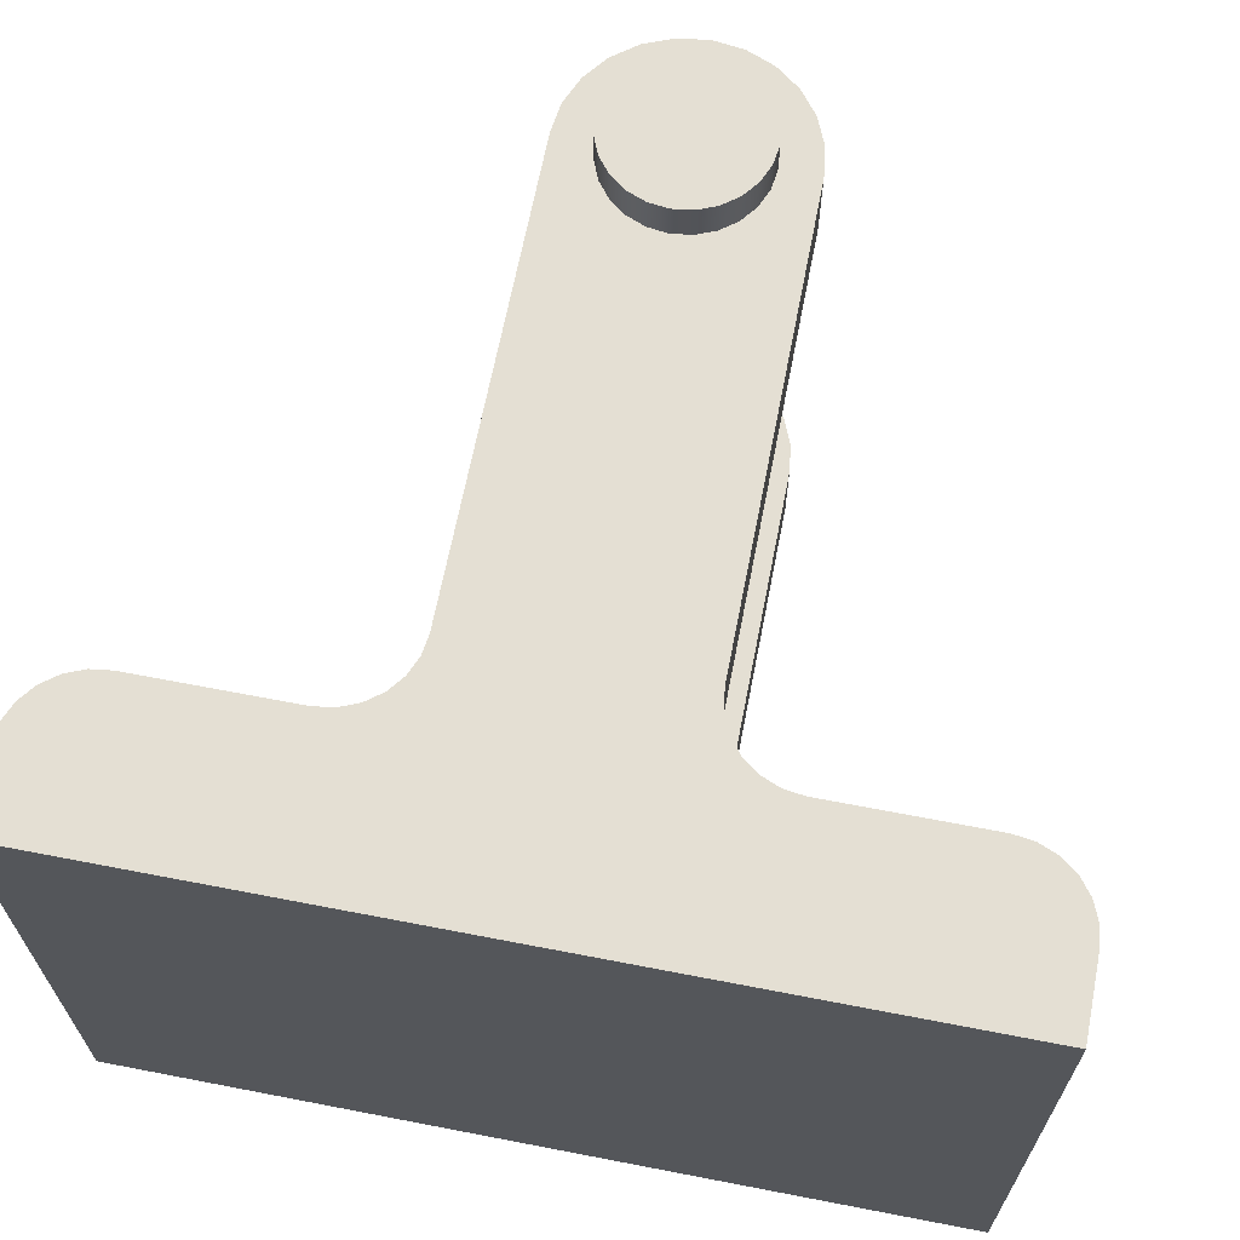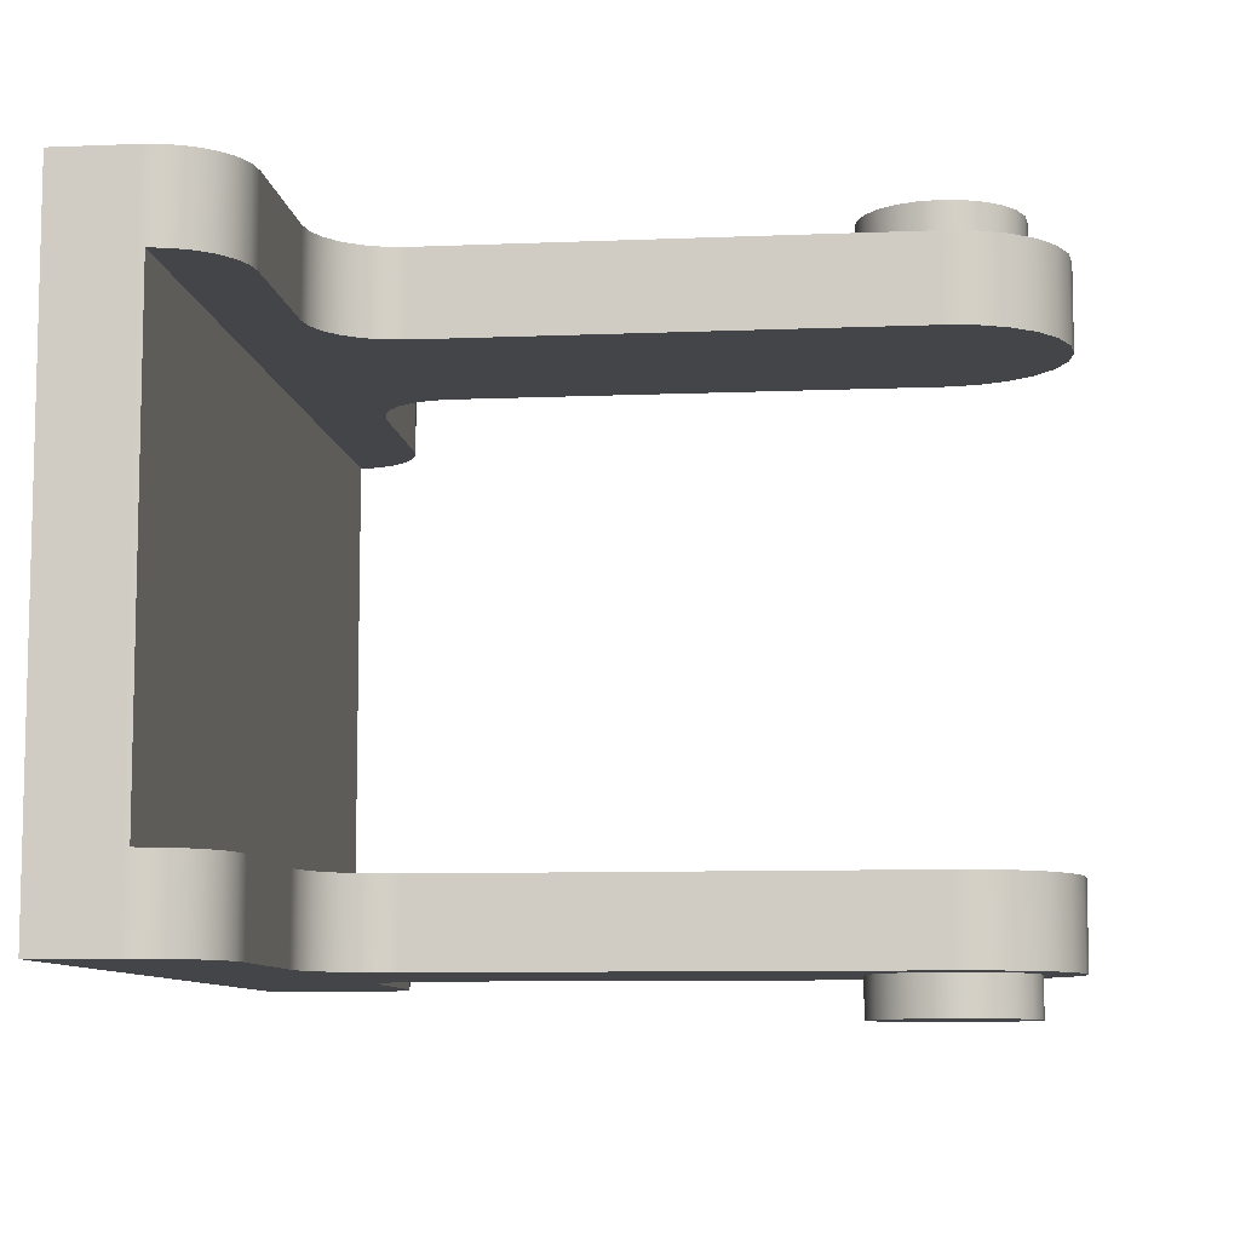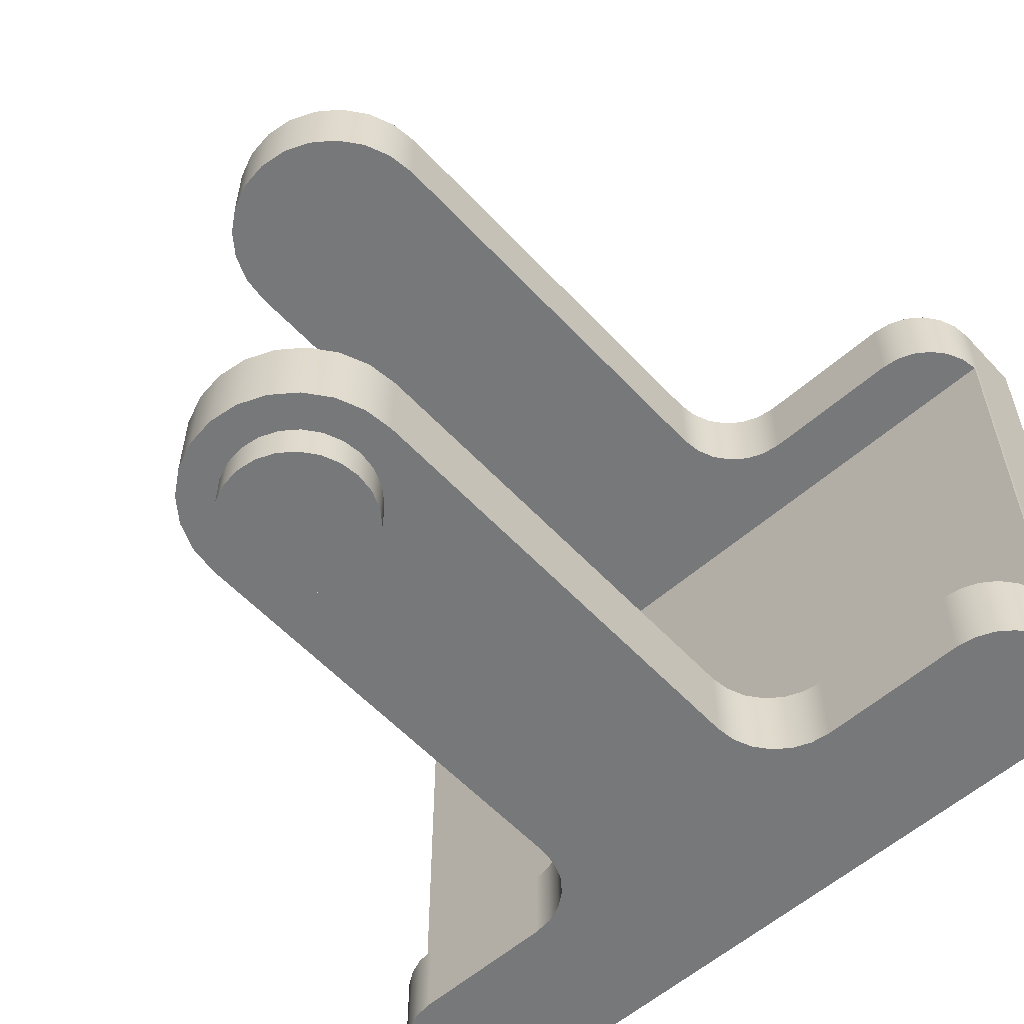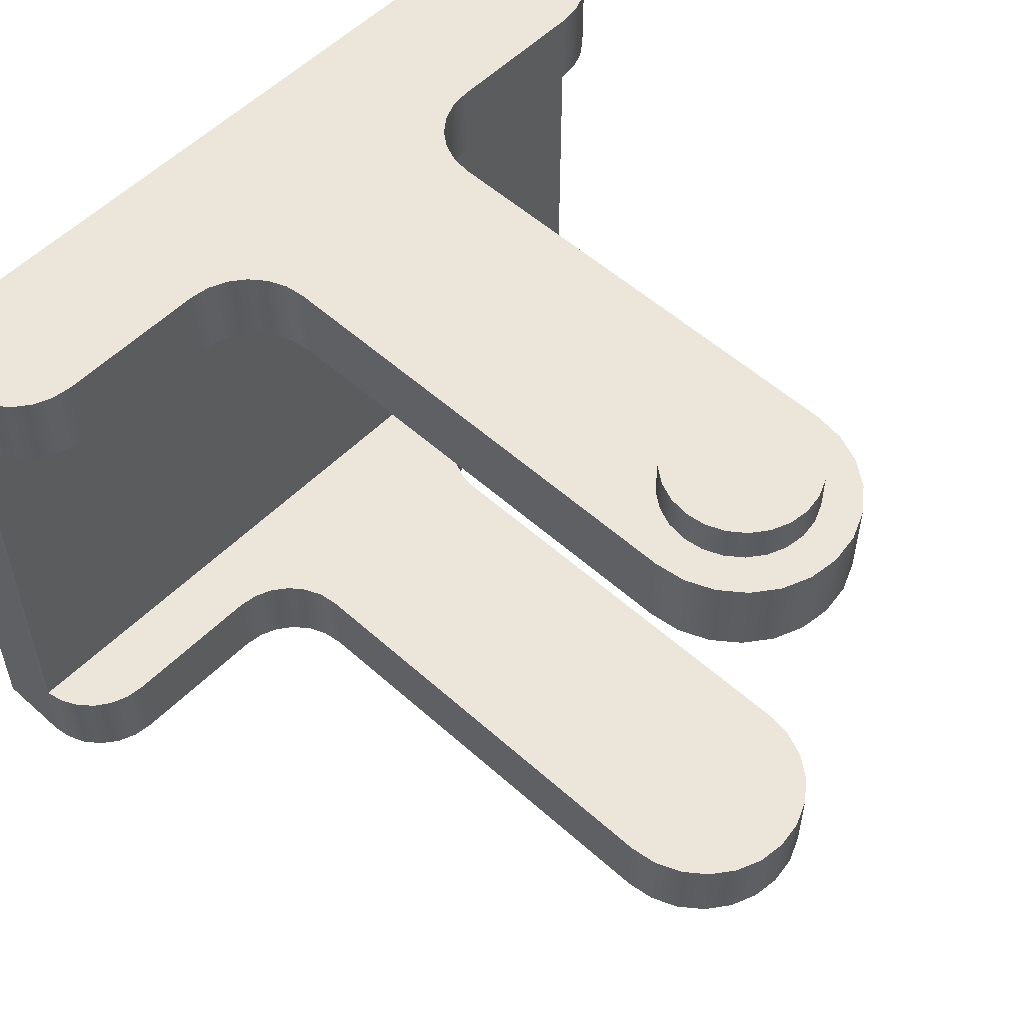
<metadata>
{"format":"obj","ext":"obj","renderer":"f3d","projection":"perspective","resolution":1024,"background":"white","views":[{"elev":66.4,"azim":11.0,"up":"+Y"},{"elev":-8.8,"azim":96.4,"up":"+Y"},{"elev":-57.3,"azim":-137.7,"up":"+Y"},{"elev":54.4,"azim":133.5,"up":"+Y"}]}
</metadata>
<code>
g Body1
v 6.981 -0.07001 22.61
v 6.981 -7.702 22.61
v -0 -7.702 22.61
v -6.981 -7.702 22.61
v -6.981 -0.07001 22.61
v -0 -0.07001 22.61
v 6.918 -7.702 22.3
v 6.78 -7.702 22.01
v 6.577 -7.702 21.77
v 6.321 -7.702 21.59
v 6.028 -7.702 21.47
v 5.715 -7.702 21.43
v 3.175 -7.702 21.43
v 2.846 -7.702 21.39
v 2.54 -7.702 21.26
v 2.277 -7.702 21.06
v 2.075 -7.702 20.8
v 1.948 -7.702 20.49
v 1.905 -7.702 20.16
v 1.905 -7.702 12.54
v 1.84 -7.702 12.05
v 1.65 -7.702 11.59
v 1.347 -7.702 11.2
v 0.9525 -7.702 10.9
v 0.493 -7.702 10.7
v -0 -7.702 10.64
v -0.493 -7.702 10.7
v -0.9525 -7.702 10.9
v -1.347 -7.702 11.2
v -1.65 -7.702 11.59
v -1.84 -7.702 12.05
v -1.905 -7.702 12.54
v -1.905 -7.702 20.16
v -1.948 -7.702 20.49
v -2.075 -7.702 20.8
v -2.277 -7.702 21.06
v -2.54 -7.702 21.26
v -2.846 -7.702 21.39
v -3.175 -7.702 21.43
v -5.715 -7.702 21.43
v -6.028 -7.702 21.47
v -6.321 -7.702 21.59
v -6.577 -7.702 21.77
v -6.78 -7.702 22.01
v -6.918 -7.702 22.3
v -6.918 -0.07001 22.3
v -6.78 -0.07001 22.01
v -6.577 -0.07001 21.77
v -6.321 -0.07001 21.59
v -6.028 -0.07001 21.47
v -5.715 -0.07001 21.43
v -3.175 -0.07001 21.43
v -2.846 -0.07001 21.39
v -2.54 -0.07001 21.26
v -2.277 -0.07001 21.06
v -2.075 -0.07001 20.8
v -1.948 -0.07001 20.49
v -1.905 -0.07001 20.16
v -1.905 -0.07001 12.54
v -1.84 -0.07001 12.05
v -1.65 -0.07001 11.59
v -1.347 -0.07001 11.2
v -0.9525 -0.07001 10.9
v -0.493 -0.07001 10.7
v -0 -0.07001 10.64
v 0.493 -0.07001 10.7
v 0.9525 -0.07001 10.9
v 1.347 -0.07001 11.2
v 1.65 -0.07001 11.59
v 1.84 -0.07001 12.05
v 1.905 -0.07001 12.54
v 1.905 -0.07001 20.16
v 1.948 -0.07001 20.49
v 2.075 -0.07001 20.8
v 2.277 -0.07001 21.06
v 2.54 -0.07001 21.26
v 2.846 -0.07001 21.39
v 3.175 -0.07001 21.43
v 5.715 -0.07001 21.43
v 6.028 -0.07001 21.47
v 6.321 -0.07001 21.59
v 6.577 -0.07001 21.77
v 6.78 -0.07001 22.01
v 6.918 -0.07001 22.3
v 5.715 1.299 21.43
v 6.044 1.299 21.48
v 6.35 1.299 21.61
v 6.613 1.299 21.81
v 6.815 1.299 22.07
v 6.942 1.299 22.38
v 6.985 1.299 22.7
v 6.985 -9.071 22.7
v 6.942 -9.071 22.38
v 6.815 -9.071 22.07
v 6.613 -9.071 21.81
v 6.35 -9.071 21.61
v 6.044 -9.071 21.48
v 5.715 -9.071 21.43
v 3.175 1.299 21.43
v 1.905 1.299 20.16
v 1.948 1.299 20.49
v 2.075 1.299 20.8
v 2.277 1.299 21.06
v 2.54 1.299 21.26
v 2.846 1.299 21.39
v 1.905 1.299 12.54
v -1.905 1.299 12.54
v -1.84 1.299 12.05
v -1.65 1.299 11.59
v -1.347 1.299 11.2
v -0.9525 1.299 10.9
v -0.493 1.299 10.7
v -0 1.299 10.64
v 0.493 1.299 10.7
v 0.9525 1.299 10.9
v 1.347 1.299 11.2
v 1.65 1.299 11.59
v 1.84 1.299 12.05
v -1.905 1.299 20.16
v -3.175 1.299 21.43
v -2.846 1.299 21.39
v -2.54 1.299 21.26
v -2.277 1.299 21.06
v -2.075 1.299 20.8
v -1.948 1.299 20.49
v -5.715 1.299 21.43
v 6.985 1.299 23.98
v 6.985 -9.071 23.98
v -0 1.299 23.98
v -6.985 1.299 23.98
v -6.985 -9.071 23.98
v -0 -9.071 23.98
v -6.985 1.299 22.7
v -6.985 -9.071 22.7
v -5.715 -9.071 21.43
v -6.044 -9.071 21.48
v -6.35 -9.071 21.61
v -6.613 -9.071 21.81
v -6.815 -9.071 22.07
v -6.942 -9.071 22.38
v -6.942 1.299 22.38
v -6.815 1.299 22.07
v -6.613 1.299 21.81
v -6.35 1.299 21.61
v -6.044 1.299 21.48
v -3.175 -9.071 21.43
v -1.905 -9.071 20.16
v -1.948 -9.071 20.49
v -2.075 -9.071 20.8
v -2.277 -9.071 21.06
v -2.54 -9.071 21.26
v -2.846 -9.071 21.39
v -1.905 -9.071 12.54
v 1.905 -9.071 12.54
v 1.84 -9.071 12.05
v 1.65 -9.071 11.59
v 1.347 -9.071 11.2
v 0.9525 -9.071 10.9
v 0.493 -9.071 10.7
v -0 -9.071 10.64
v -0.493 -9.071 10.7
v -0.9525 -9.071 10.9
v -1.347 -9.071 11.2
v -1.65 -9.071 11.59
v -1.84 -9.071 12.05
v 1.905 -9.071 20.16
v 3.175 -9.071 21.43
v 2.846 -9.071 21.39
v 2.54 -9.071 21.26
v 2.277 -9.071 21.06
v 2.075 -9.071 20.8
v 1.948 -9.071 20.49
v 1.27 -9.071 12.54
v 1.227 -9.071 12.22
v 1.1 -9.071 11.91
v 0.898 -9.071 11.65
v 0.635 -9.071 11.45
v 0.3287 -9.071 11.32
v -0 -9.071 11.28
v -0.3287 -9.071 11.32
v -0.635 -9.071 11.45
v -0.898 -9.071 11.65
v -1.1 -9.071 11.91
v -1.227 -9.071 12.22
v -1.27 -9.071 12.54
v -1.227 -9.071 12.87
v -1.1 -9.071 13.18
v -0.898 -9.071 13.44
v -0.635 -9.071 13.64
v -0.3287 -9.071 13.77
v -0 -9.071 13.81
v 0.3287 -9.071 13.77
v 0.635 -9.071 13.64
v 0.898 -9.071 13.44
v 1.1 -9.071 13.18
v 1.227 -9.071 12.87
v -0 -9.071 17.31
v 1.27 1.299 12.54
v 1.227 1.299 12.87
v 1.1 1.299 13.18
v 0.898 1.299 13.44
v 0.635 1.299 13.64
v 0.3287 1.299 13.77
v -0 1.299 13.81
v -0.3287 1.299 13.77
v -0.635 1.299 13.64
v -0.898 1.299 13.44
v -1.1 1.299 13.18
v -1.227 1.299 12.87
v -1.27 1.299 12.54
v -1.227 1.299 12.22
v -1.1 1.299 11.91
v -0.898 1.299 11.65
v -0.635 1.299 11.45
v -0.3287 1.299 11.32
v -0 1.299 11.28
v 0.3287 1.299 11.32
v 0.635 1.299 11.45
v 0.898 1.299 11.65
v 1.1 1.299 11.91
v 1.227 1.299 12.22
v -0 1.299 17.31
v 1.27 1.934 12.54
v 1.227 1.934 12.87
v 1.1 1.934 13.18
v 0.898 1.934 13.44
v 0.635 1.934 13.64
v 0.3287 1.934 13.77
v -0 1.934 13.81
v -0.3287 1.934 13.77
v -0.635 1.934 13.64
v -0.898 1.934 13.44
v -1.1 1.934 13.18
v -1.227 1.934 12.87
v -1.27 1.934 12.54
v -1.227 1.934 12.22
v -1.1 1.934 11.91
v -0.898 1.934 11.65
v -0.635 1.934 11.45
v -0.3287 1.934 11.32
v -0 1.934 11.28
v 0.3287 1.934 11.32
v 0.635 1.934 11.45
v 0.898 1.934 11.65
v 1.1 1.934 11.91
v 1.227 1.934 12.22
v 1.27 -9.706 12.54
v 1.227 -9.706 12.22
v 1.1 -9.706 11.91
v 0.898 -9.706 11.65
v 0.635 -9.706 11.45
v 0.3287 -9.706 11.32
v -0 -9.706 11.28
v -0.3287 -9.706 11.32
v -0.635 -9.706 11.45
v -0.898 -9.706 11.65
v -1.1 -9.706 11.91
v -1.227 -9.706 12.22
v -1.27 -9.706 12.54
v -1.227 -9.706 12.87
v -1.1 -9.706 13.18
v -0.898 -9.706 13.44
v -0.635 -9.706 13.64
v -0.3287 -9.706 13.77
v -0 -9.706 13.81
v 0.3287 -9.706 13.77
v 0.635 -9.706 13.64
v 0.898 -9.706 13.44
v 1.1 -9.706 13.18
v 1.227 -9.706 12.87
f 2 3 1
f 1 3 6
f 6 3 4
f 6 4 5
f 7 8 2
f 2 8 9
f 2 9 10
f 10 11 2
f 2 11 12
f 2 12 13
f 2 13 3
f 3 13 14
f 3 14 15
f 15 16 3
f 3 16 17
f 3 17 18
f 18 19 3
f 3 19 26
f 3 26 33
f 33 26 32
f 32 26 27
f 32 27 28
f 19 20 26
f 26 20 25
f 25 20 24
f 24 20 23
f 23 20 22
f 22 20 21
f 28 29 32
f 32 29 30
f 32 30 31
f 33 34 3
f 3 34 35
f 3 35 36
f 36 37 3
f 3 37 38
f 3 38 39
f 3 39 4
f 4 39 40
f 4 40 41
f 41 42 4
f 4 42 43
f 4 43 44
f 44 45 4
f 6 78 1
f 1 78 79
f 1 79 80
f 5 52 6
f 6 52 53
f 6 53 54
f 46 47 5
f 5 47 48
f 5 48 49
f 49 50 5
f 5 50 51
f 5 51 52
f 54 55 6
f 6 55 56
f 6 56 57
f 57 58 6
f 6 58 65
f 6 65 72
f 72 65 71
f 71 65 66
f 71 66 67
f 58 59 65
f 65 59 64
f 64 59 63
f 63 59 62
f 62 59 61
f 61 59 60
f 67 68 71
f 71 68 69
f 71 69 70
f 72 73 6
f 6 73 74
f 6 74 75
f 75 76 6
f 6 76 77
f 6 77 78
f 80 81 1
f 1 81 82
f 1 82 83
f 83 84 1
f 12 11 98
f 98 11 97
f 97 11 10
f 97 10 96
f 96 10 9
f 96 9 95
f 95 9 8
f 95 8 94
f 94 8 7
f 94 7 93
f 93 7 2
f 93 2 92
f 92 2 1
f 92 1 91
f 91 1 90
f 90 1 84
f 90 84 89
f 89 84 83
f 89 83 88
f 88 83 82
f 88 82 87
f 87 82 81
f 87 81 86
f 86 81 80
f 86 80 85
f 85 80 79
f 79 78 85
f 85 78 99
f 99 78 105
f 105 78 77
f 105 77 104
f 104 77 76
f 104 76 103
f 103 76 75
f 103 75 102
f 102 75 74
f 102 74 101
f 101 74 73
f 101 73 100
f 100 73 72
f 72 71 100
f 100 71 106
f 106 71 118
f 118 71 70
f 118 70 117
f 117 70 69
f 117 69 116
f 116 69 68
f 116 68 115
f 115 68 67
f 115 67 114
f 114 67 66
f 114 66 113
f 113 66 65
f 113 65 112
f 112 65 64
f 112 64 111
f 111 64 63
f 111 63 110
f 110 63 62
f 110 62 109
f 109 62 61
f 109 61 108
f 108 61 60
f 108 60 107
f 107 60 59
f 59 58 107
f 107 58 119
f 119 58 125
f 125 58 57
f 125 57 124
f 124 57 56
f 124 56 123
f 123 56 55
f 123 55 122
f 122 55 54
f 122 54 121
f 121 54 53
f 121 53 120
f 120 53 52
f 52 51 120
f 120 51 126
f 91 127 92
f 92 127 128
f 127 129 128
f 128 129 132
f 132 129 130
f 132 130 131
f 130 133 131
f 131 133 134
f 45 140 4
f 4 140 134
f 4 134 133
f 140 45 139
f 139 45 44
f 139 44 138
f 138 44 43
f 138 43 137
f 137 43 42
f 137 42 136
f 136 42 41
f 136 41 135
f 135 41 40
f 4 133 5
f 5 133 141
f 5 141 46
f 46 141 142
f 46 142 47
f 47 142 143
f 47 143 48
f 48 143 144
f 48 144 49
f 49 144 145
f 49 145 50
f 50 145 126
f 50 126 51
f 40 39 135
f 135 39 146
f 146 39 152
f 152 39 38
f 152 38 151
f 151 38 37
f 151 37 150
f 150 37 36
f 150 36 149
f 149 36 35
f 149 35 148
f 148 35 34
f 148 34 147
f 147 34 33
f 33 32 147
f 147 32 153
f 153 32 165
f 165 32 31
f 165 31 164
f 164 31 30
f 164 30 163
f 163 30 29
f 163 29 162
f 162 29 28
f 162 28 161
f 161 28 27
f 161 27 160
f 160 27 26
f 160 26 159
f 159 26 25
f 159 25 158
f 158 25 24
f 158 24 157
f 157 24 23
f 157 23 156
f 156 23 22
f 156 22 155
f 155 22 21
f 155 21 154
f 154 21 20
f 20 19 154
f 154 19 166
f 166 19 172
f 172 19 18
f 172 18 171
f 171 18 17
f 171 17 170
f 170 17 16
f 170 16 169
f 169 16 15
f 169 15 168
f 168 15 14
f 168 14 167
f 167 14 13
f 13 12 167
f 167 12 98
f 196 173 154
f 154 173 174
f 154 174 155
f 155 174 175
f 155 175 156
f 156 175 176
f 156 176 157
f 157 176 177
f 157 177 158
f 158 177 178
f 158 178 159
f 159 178 179
f 159 179 160
f 160 179 161
f 161 179 180
f 161 180 162
f 162 180 181
f 162 181 163
f 163 181 182
f 163 182 164
f 164 182 183
f 164 183 165
f 165 183 184
f 165 184 153
f 153 184 185
f 153 185 186
f 186 187 153
f 153 187 188
f 153 188 147
f 147 188 197
f 147 197 132
f 132 197 166
f 132 166 172
f 188 189 197
f 197 189 190
f 197 190 191
f 191 192 197
f 197 192 193
f 197 193 194
f 195 154 194
f 194 154 166
f 194 166 197
f 195 196 154
f 140 135 134
f 134 135 146
f 134 146 131
f 131 146 132
f 132 146 152
f 132 152 151
f 140 139 135
f 135 139 138
f 135 138 137
f 137 136 135
f 151 150 132
f 132 150 149
f 132 149 148
f 148 147 132
f 172 171 132
f 132 171 170
f 132 170 169
f 169 168 132
f 132 168 167
f 132 167 128
f 128 167 92
f 92 167 98
f 92 98 93
f 93 98 94
f 94 98 95
f 95 98 96
f 96 98 97
f 221 198 106
f 106 198 199
f 106 199 200
f 200 201 106
f 106 201 100
f 100 201 222
f 100 222 129
f 129 222 119
f 129 119 125
f 201 202 222
f 222 202 203
f 222 203 204
f 204 205 222
f 222 205 206
f 222 206 207
f 208 107 207
f 207 107 119
f 207 119 222
f 208 209 107
f 107 209 210
f 107 210 211
f 107 211 108
f 108 211 212
f 108 212 109
f 109 212 213
f 109 213 110
f 110 213 214
f 110 214 111
f 111 214 215
f 111 215 112
f 112 215 216
f 112 216 113
f 113 216 114
f 114 216 217
f 114 217 115
f 115 217 218
f 115 218 116
f 116 218 219
f 116 219 117
f 117 219 220
f 117 220 118
f 118 220 221
f 118 221 106
f 126 133 120
f 120 133 130
f 120 130 129
f 145 144 126
f 126 144 143
f 126 143 142
f 142 141 126
f 126 141 133
f 127 99 129
f 129 99 105
f 129 105 104
f 127 91 99
f 99 91 85
f 85 91 90
f 85 90 89
f 89 88 85
f 85 88 87
f 85 87 86
f 104 103 129
f 129 103 102
f 129 102 101
f 101 100 129
f 125 124 129
f 129 124 123
f 129 123 122
f 122 121 129
f 129 121 120
f 224 199 223
f 223 199 198
f 223 198 246
f 246 198 221
f 246 221 245
f 245 221 220
f 245 220 244
f 244 220 219
f 244 219 243
f 243 219 218
f 243 218 242
f 242 218 217
f 242 217 241
f 241 217 216
f 241 216 240
f 240 216 215
f 240 215 239
f 239 215 214
f 239 214 238
f 238 214 213
f 238 213 237
f 237 213 212
f 237 212 236
f 236 212 211
f 236 211 235
f 235 211 210
f 235 210 234
f 234 210 209
f 234 209 233
f 233 209 208
f 233 208 232
f 232 208 207
f 232 207 231
f 231 207 206
f 231 206 230
f 230 206 205
f 230 205 229
f 229 205 204
f 229 204 228
f 228 204 203
f 228 203 227
f 227 203 202
f 227 202 226
f 226 202 201
f 226 201 225
f 225 201 200
f 225 200 224
f 224 200 199
f 196 270 173
f 173 270 247
f 173 247 174
f 174 247 248
f 174 248 175
f 175 248 249
f 175 249 176
f 176 249 250
f 176 250 177
f 177 250 251
f 177 251 178
f 178 251 252
f 178 252 179
f 179 252 253
f 179 253 180
f 180 253 254
f 180 254 181
f 181 254 255
f 181 255 182
f 182 255 256
f 182 256 183
f 183 256 257
f 183 257 184
f 184 257 258
f 184 258 185
f 185 258 259
f 185 259 186
f 186 259 260
f 186 260 187
f 187 260 261
f 187 261 188
f 188 261 262
f 188 262 189
f 189 262 263
f 189 263 190
f 190 263 264
f 190 264 191
f 191 264 265
f 191 265 192
f 192 265 266
f 192 266 193
f 193 266 267
f 193 267 194
f 194 267 268
f 194 268 195
f 195 268 269
f 195 269 196
f 196 269 270
f 247 270 248
f 248 270 249
f 249 270 269
f 249 269 250
f 250 269 268
f 250 268 251
f 251 268 267
f 251 267 252
f 252 267 266
f 252 266 253
f 253 266 265
f 253 265 254
f 254 265 264
f 254 264 255
f 255 264 263
f 255 263 256
f 256 263 262
f 256 262 257
f 257 262 261
f 257 261 258
f 258 261 260
f 258 260 259
f 223 246 224
f 224 246 225
f 225 246 245
f 225 245 226
f 226 245 244
f 226 244 227
f 227 244 243
f 227 243 228
f 228 243 242
f 228 242 229
f 229 242 241
f 229 241 230
f 230 241 240
f 230 240 231
f 231 240 239
f 231 239 232
f 232 239 238
f 232 238 233
f 233 238 237
f 233 237 234
f 234 237 236
f 234 236 235

</code>
